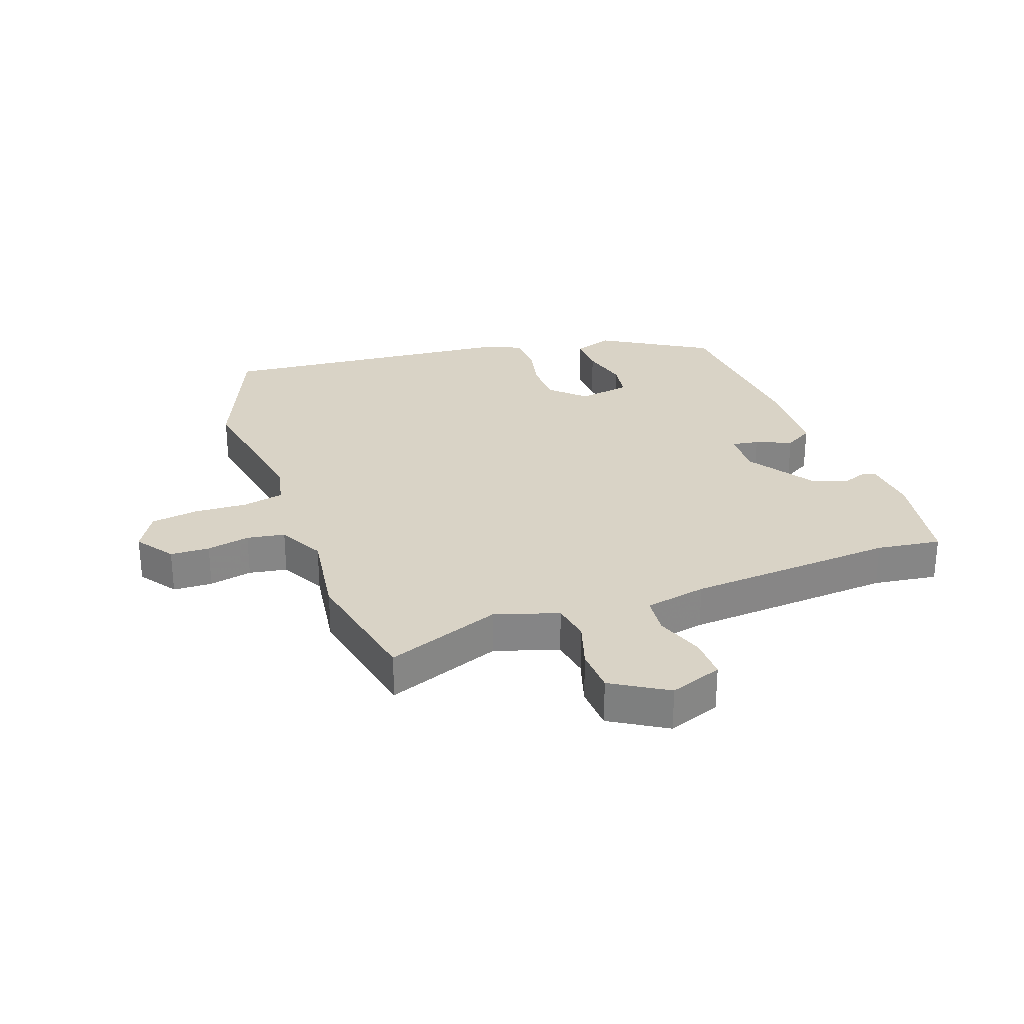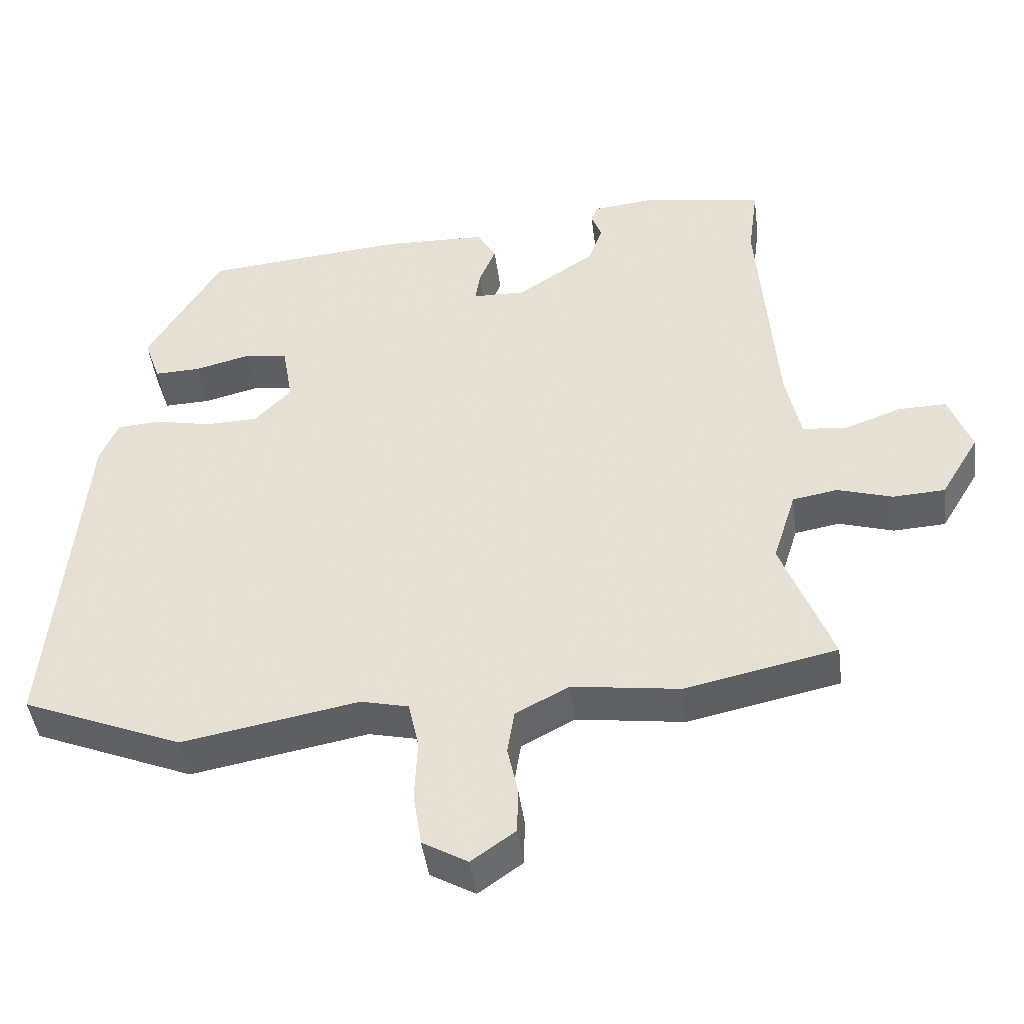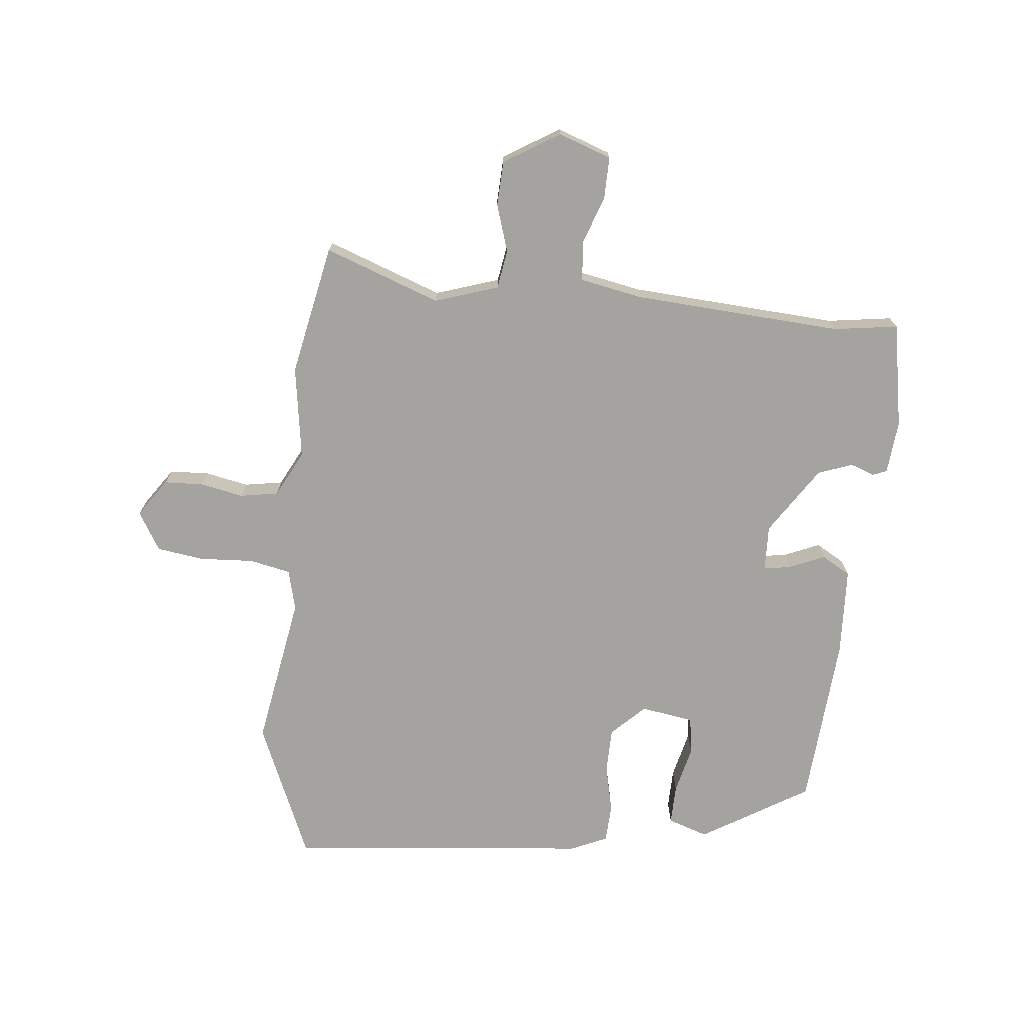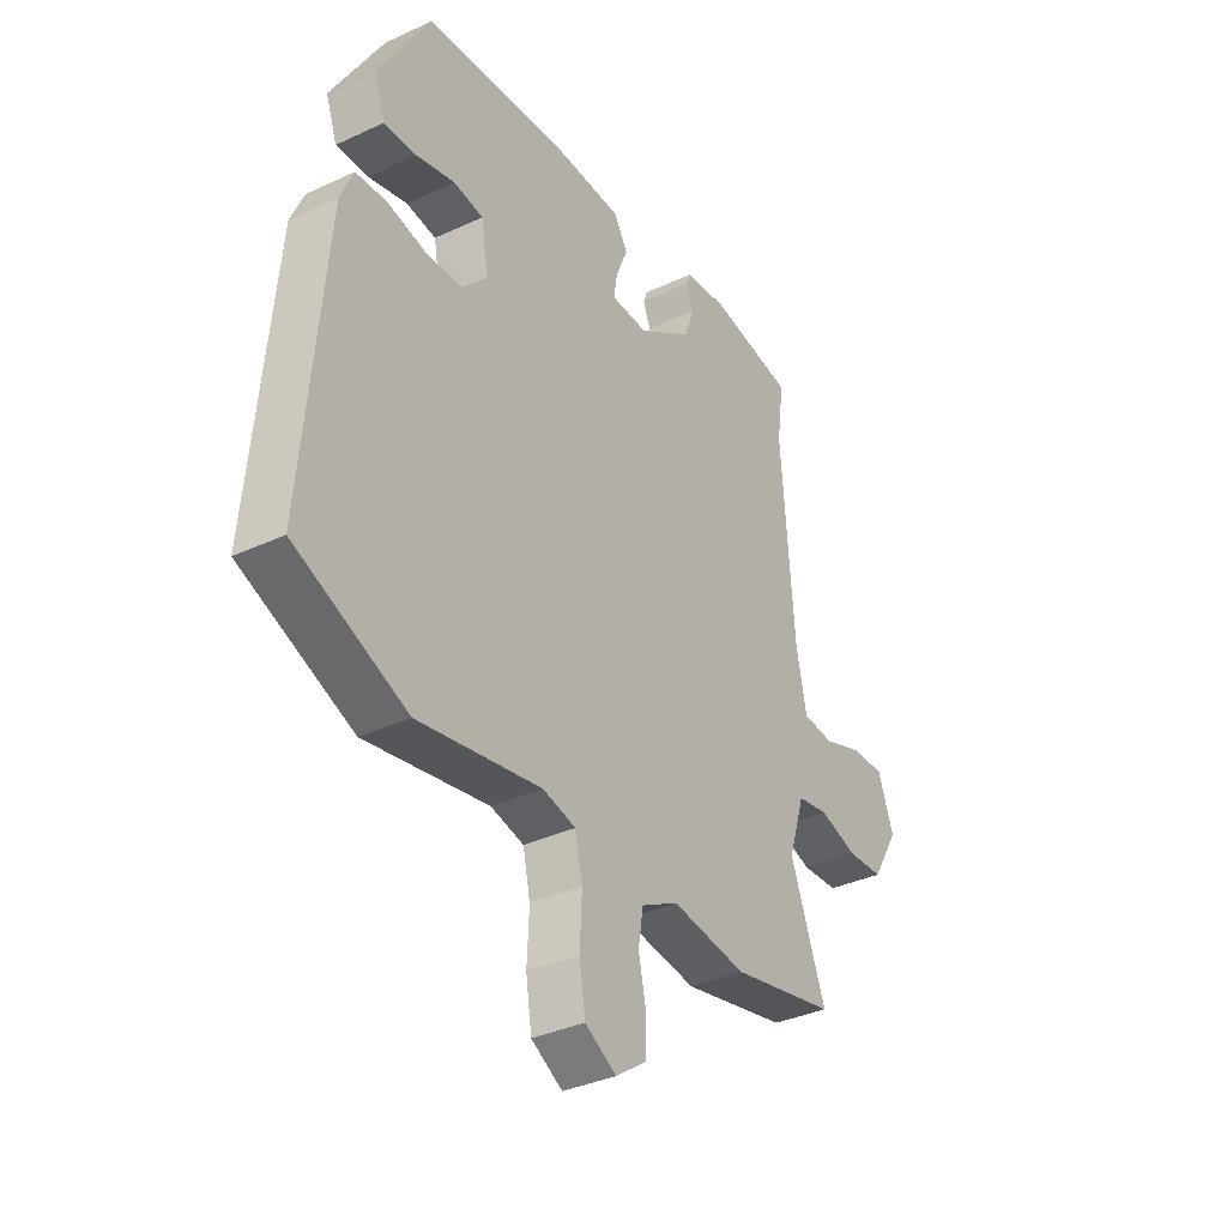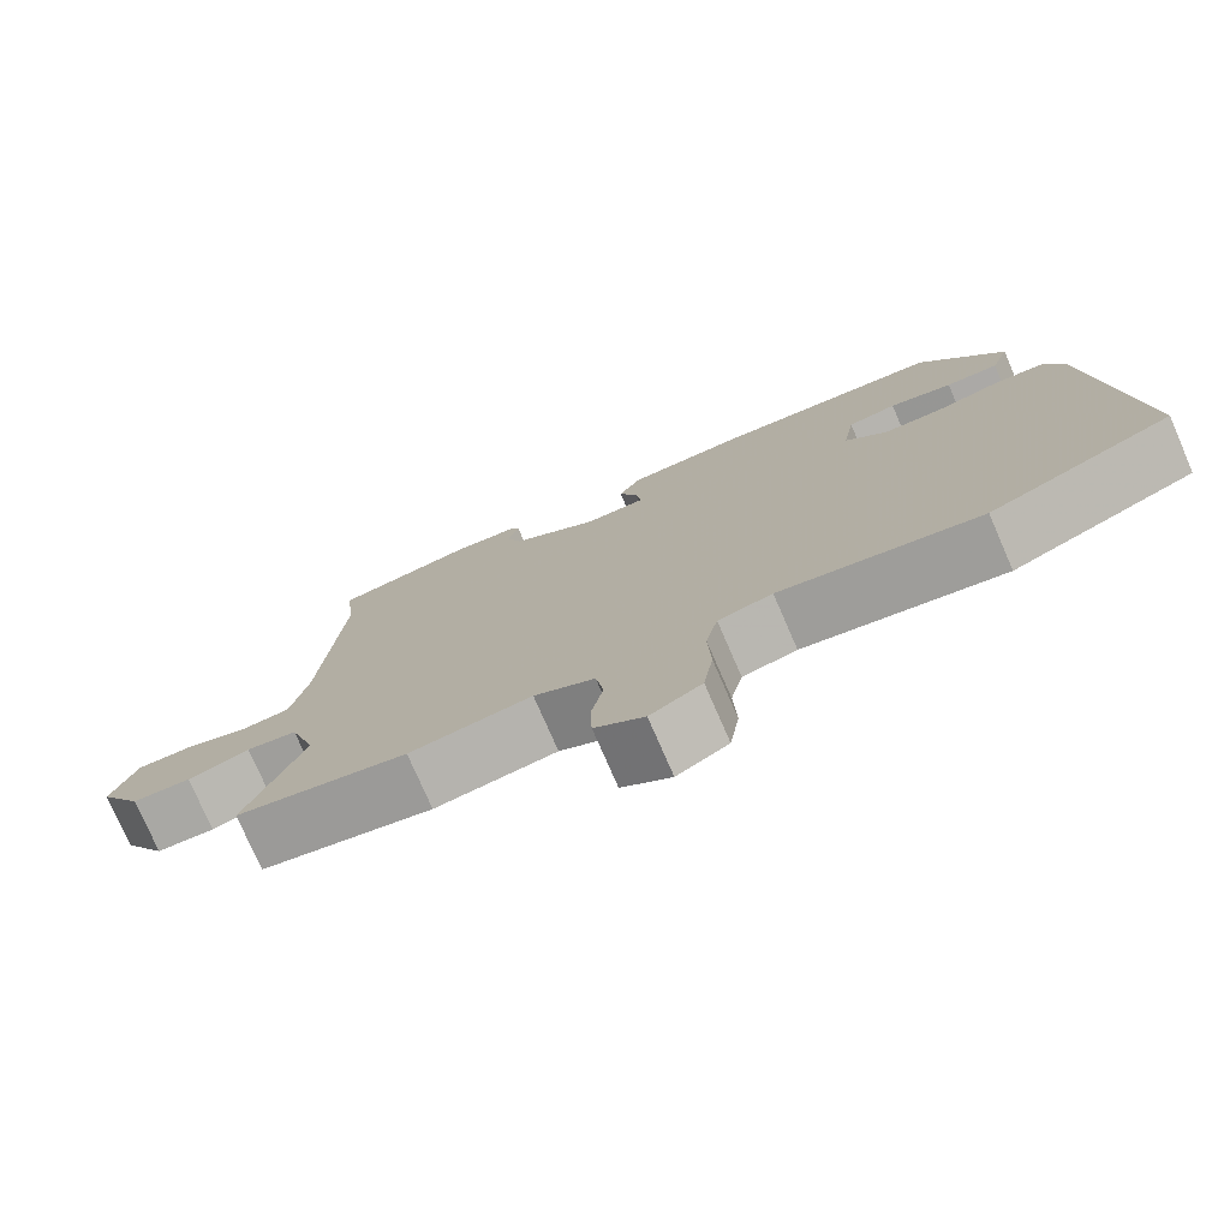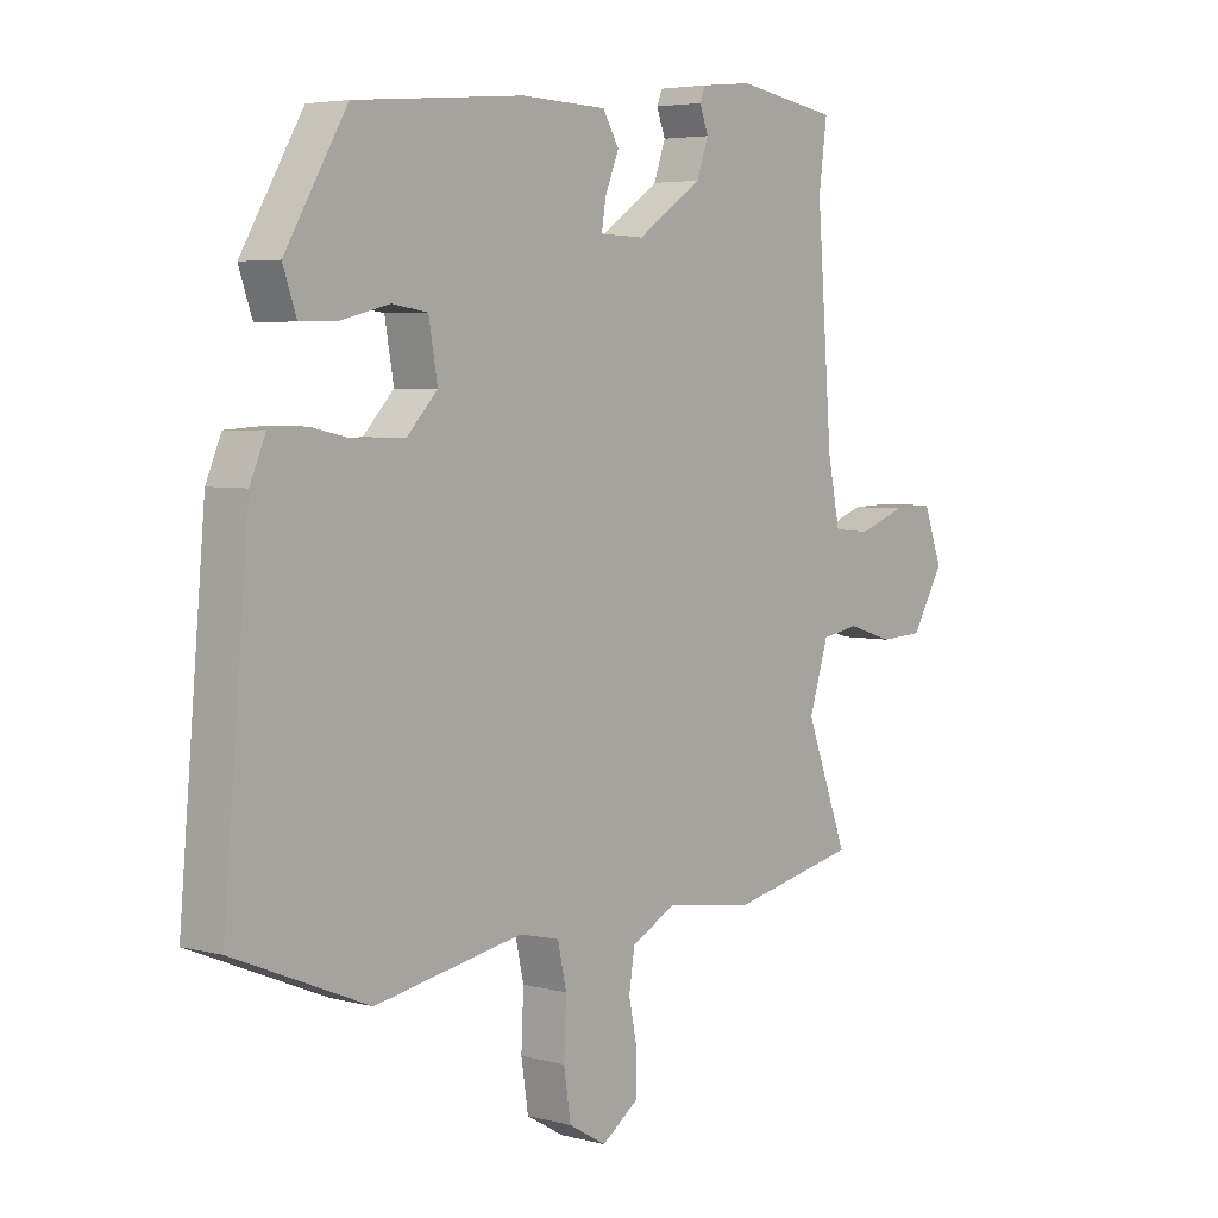
<metadata>
{"format":"obj","ext":"obj","renderer":"f3d","projection":"perspective","resolution":1024,"background":"white","views":[{"elev":28.3,"azim":-109.4,"up":"+Y"},{"elev":-44.9,"azim":-172.6,"up":"+Z"},{"elev":-72.8,"azim":-95.1,"up":"+Y"},{"elev":-35.4,"azim":121.8,"up":"+Z"},{"elev":-76.6,"azim":23.5,"up":"+Z"},{"elev":4.6,"azim":130.1,"up":"+Z"}]}
</metadata>
<code>
v -0.486 0.07 0.397
v -0.5 0.07 0.503
v -0.327 0.07 0.532
v -0.239 0.07 0.523
v -0.23 0.07 0.5
v -0.245 0.07 0.46
v -0.225 0.07 0.403
v -0.114 0.07 0.328
v -0.038 0.07 0.33
v -0.045 0.07 0.375
v -0.069 0.07 0.434
v -0.041 0.07 0.481
v 0.105 0.07 0.486
v 0.392 0.07 0.461
v 0.497 0.07 0.283
v 0.474 0.07 0.217
v 0.408 0.07 0.219
v 0.329 0.07 0.239
v 0.268 0.07 0.23
v 0.253 0.07 0.143
v 0.305 0.07 0.088
v 0.38 0.07 0.086
v 0.459 0.07 0.103
v 0.522 0.07 0.099
v 0.548 0.07 0.038
v 0.592 0.07 -0.462
v 0.364 0.07 -0.556
v 0.113 0.07 -0.51
v 0.045 0.07 -0.526
v 0.03 0.07 -0.594
v 0.034 0.07 -0.683
v 0.022 0.07 -0.761
v -0.042 0.07 -0.798
v -0.104 0.07 -0.754
v -0.106 0.07 -0.689
v -0.091 0.07 -0.618
v -0.101 0.07 -0.555
v -0.177 0.07 -0.515
v -0.33 0.07 -0.536
v -0.546 0.07 -0.49
v -0.474 0.07 -0.3
v -0.507 0.07 -0.195
v -0.571 0.07 -0.184
v -0.649 0.07 -0.208
v -0.723 0.07 -0.204
v -0.778 0.07 -0.112
v -0.746 0.07 -0.025
v -0.677 0.07 -0.027
v -0.597 0.07 -0.056
v -0.533 0.07 -0.05
v -0.512 0.07 0.052
v -0.486 0 0.397
v -0.5 0 0.503
v -0.327 0 0.532
v -0.239 0 0.523
v -0.23 0 0.5
v -0.245 0 0.46
v -0.225 0 0.403
v -0.114 0 0.328
v -0.038 0 0.33
v -0.045 0 0.375
v -0.069 0 0.434
v -0.041 0 0.481
v 0.105 0 0.486
v 0.392 0 0.461
v 0.497 0 0.283
v 0.474 0 0.217
v 0.408 0 0.219
v 0.329 0 0.239
v 0.268 0 0.23
v 0.253 0 0.143
v 0.305 0 0.088
v 0.38 0 0.086
v 0.459 0 0.103
v 0.522 0 0.099
v 0.548 0 0.038
v 0.592 0 -0.462
v 0.364 0 -0.556
v 0.113 0 -0.51
v 0.045 0 -0.526
v 0.03 0 -0.594
v 0.034 0 -0.683
v 0.022 0 -0.761
v -0.042 0 -0.798
v -0.104 0 -0.754
v -0.106 0 -0.689
v -0.091 0 -0.618
v -0.101 0 -0.555
v -0.177 0 -0.515
v -0.33 0 -0.536
v -0.546 0 -0.49
v -0.474 0 -0.3
v -0.507 0 -0.195
v -0.571 0 -0.184
v -0.649 0 -0.208
v -0.723 0 -0.204
v -0.778 0 -0.112
v -0.746 0 -0.025
v -0.677 0 -0.027
v -0.597 0 -0.056
v -0.533 0 -0.05
v -0.512 0 0.052
f 46 47 48 49
f 46 49 50
f 43 44 45 46
f 42 43 46 50
f 41 42 50 51
f 38 39 40 41
f 37 38 41 51
f 33 34 35 36
f 33 36 37
f 30 31 32 33
f 29 30 33 37
f 28 29 37 51
f 22 23 24 25
f 21 22 25 26
f 20 21 26 27
f 15 16 17 18
f 15 18 19
f 14 15 19
f 13 14 19
f 10 11 12 13
f 9 10 13 19
f 8 9 19 20
f 3 4 5 6
f 1 2 3 6
f 1 6 7
f 51 1 7 8
f 27 28 51
f 8 20 27 51
f 100 99 98 97
f 101 100 97
f 97 96 95 94
f 101 97 94 93
f 102 101 93 92
f 92 91 90 89
f 102 92 89 88
f 87 86 85 84
f 88 87 84
f 84 83 82 81
f 88 84 81 80
f 102 88 80 79
f 76 75 74 73
f 77 76 73 72
f 78 77 72 71
f 69 68 67 66
f 70 69 66
f 70 66 65
f 70 65 64
f 64 63 62 61
f 70 64 61 60
f 71 70 60 59
f 57 56 55 54
f 57 54 53 52
f 58 57 52
f 59 58 52 102
f 102 79 78
f 102 78 71 59
f 1 52 53 2
f 2 53 54 3
f 3 54 55 4
f 4 55 56 5
f 5 56 57 6
f 6 57 58 7
f 7 58 59 8
f 8 59 60 9
f 9 60 61 10
f 10 61 62 11
f 11 62 63 12
f 12 63 64 13
f 13 64 65 14
f 14 65 66 15
f 15 66 67 16
f 16 67 68 17
f 17 68 69 18
f 18 69 70 19
f 19 70 71 20
f 20 71 72 21
f 21 72 73 22
f 22 73 74 23
f 23 74 75 24
f 24 75 76 25
f 25 76 77 26
f 26 77 78 27
f 27 78 79 28
f 28 79 80 29
f 29 80 81 30
f 30 81 82 31
f 31 82 83 32
f 32 83 84 33
f 33 84 85 34
f 34 85 86 35
f 35 86 87 36
f 36 87 88 37
f 37 88 89 38
f 38 89 90 39
f 39 90 91 40
f 40 91 92 41
f 41 92 93 42
f 42 93 94 43
f 43 94 95 44
f 44 95 96 45
f 45 96 97 46
f 46 97 98 47
f 47 98 99 48
f 48 99 100 49
f 49 100 101 50
f 50 101 102 51
f 51 102 52 1

</code>
